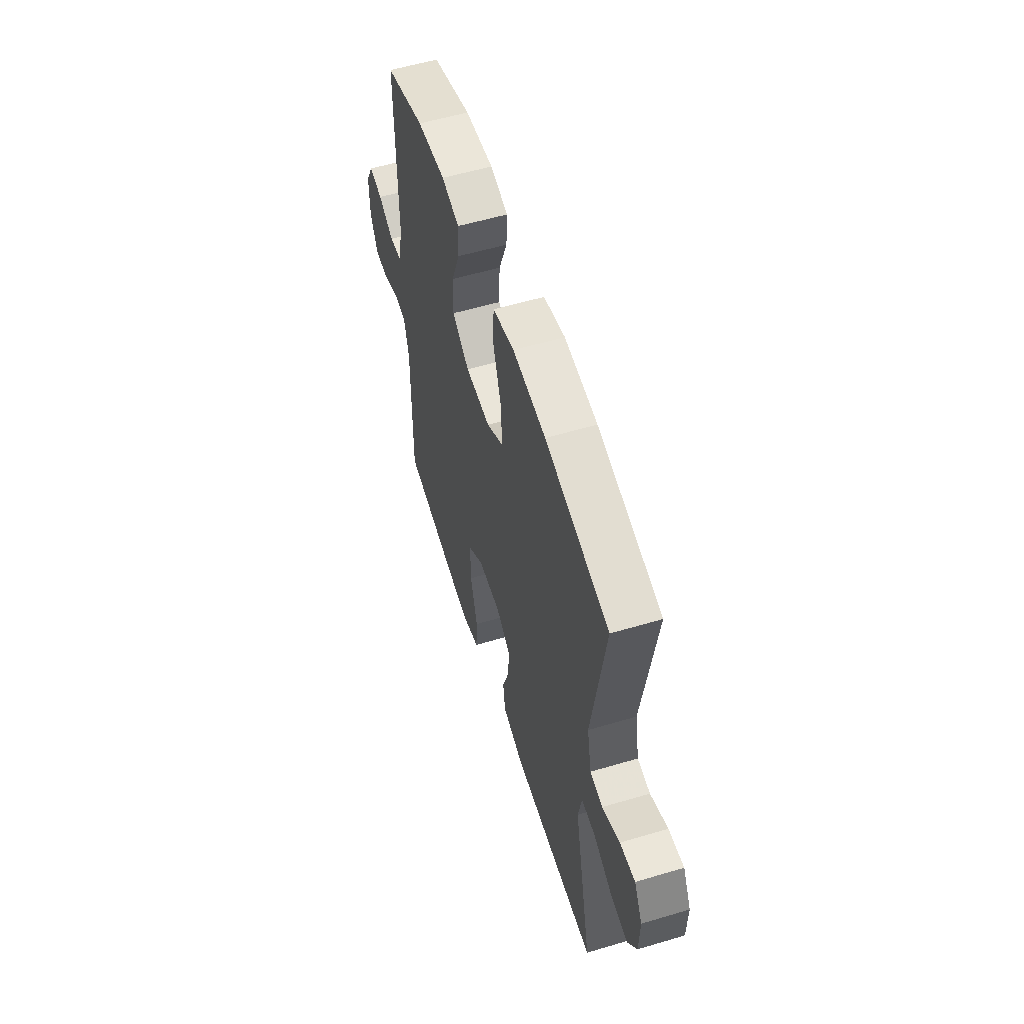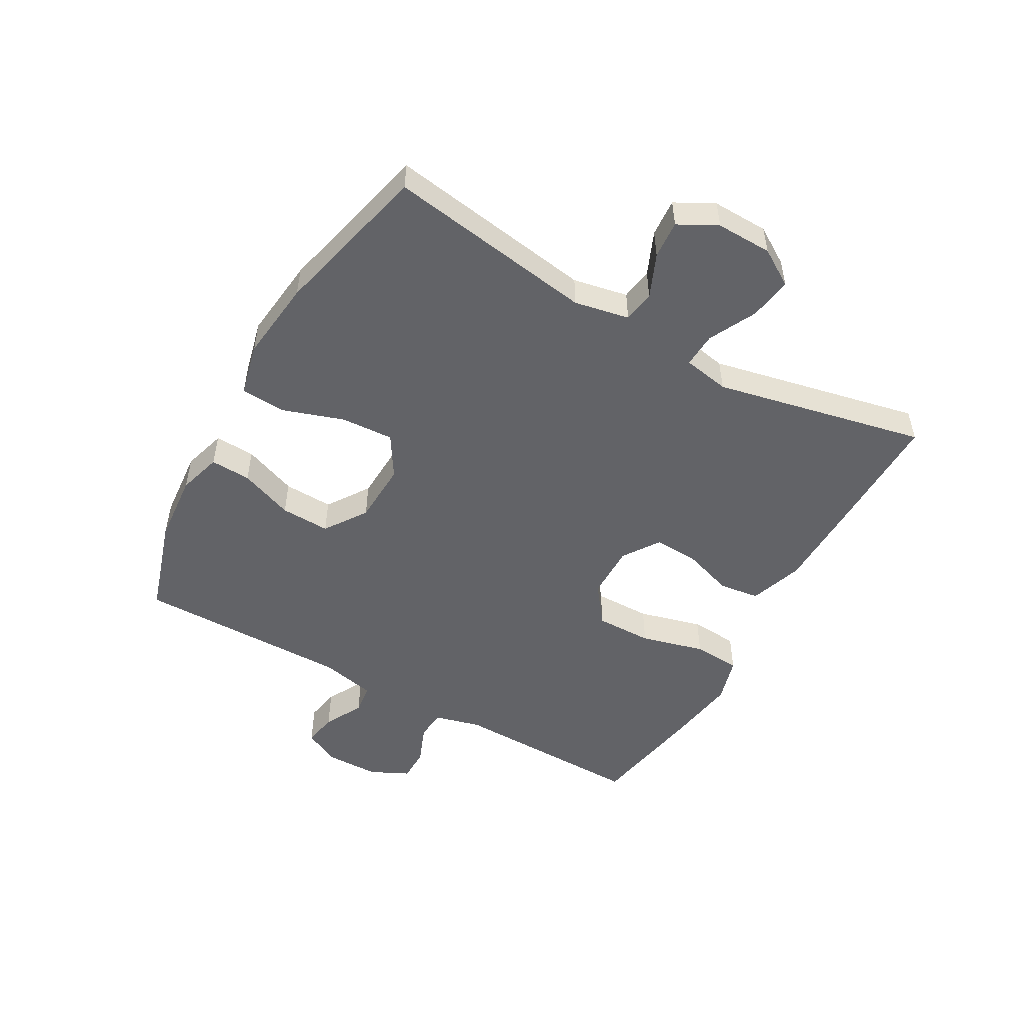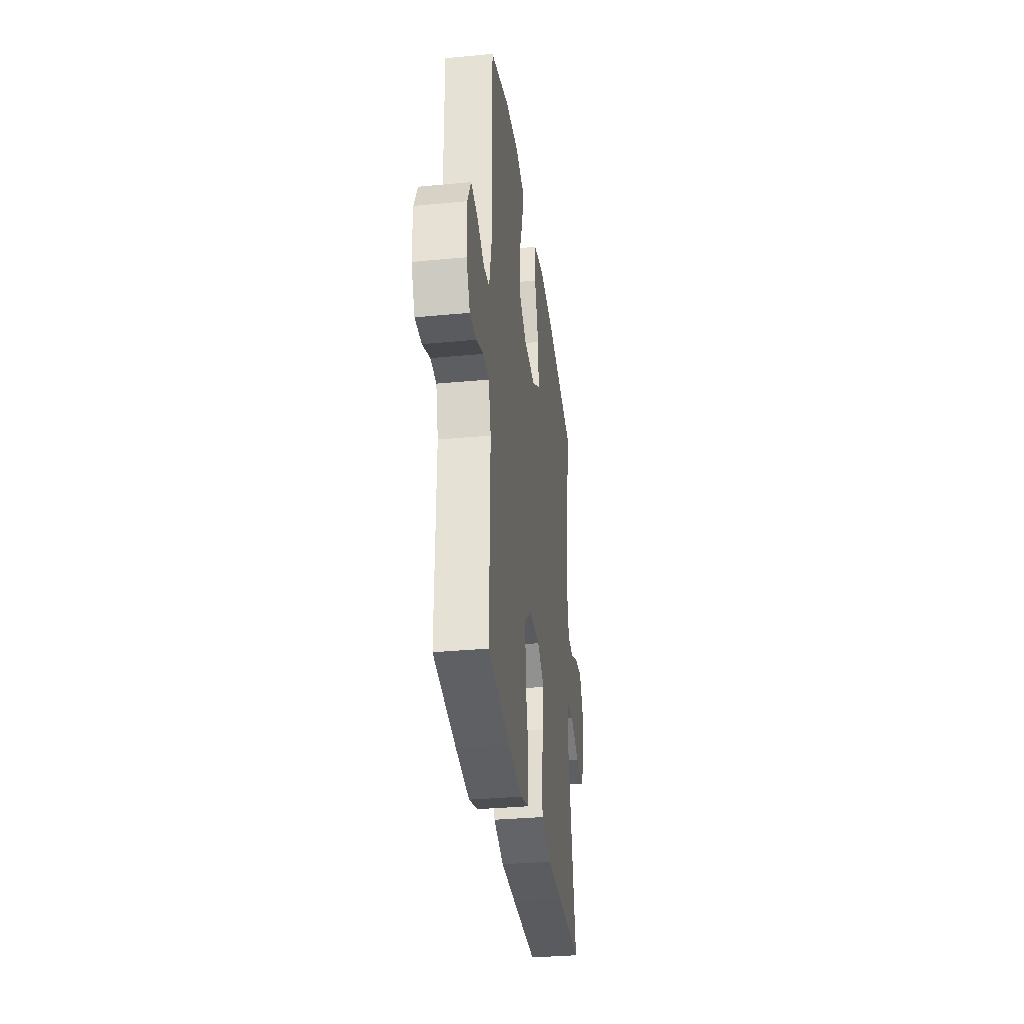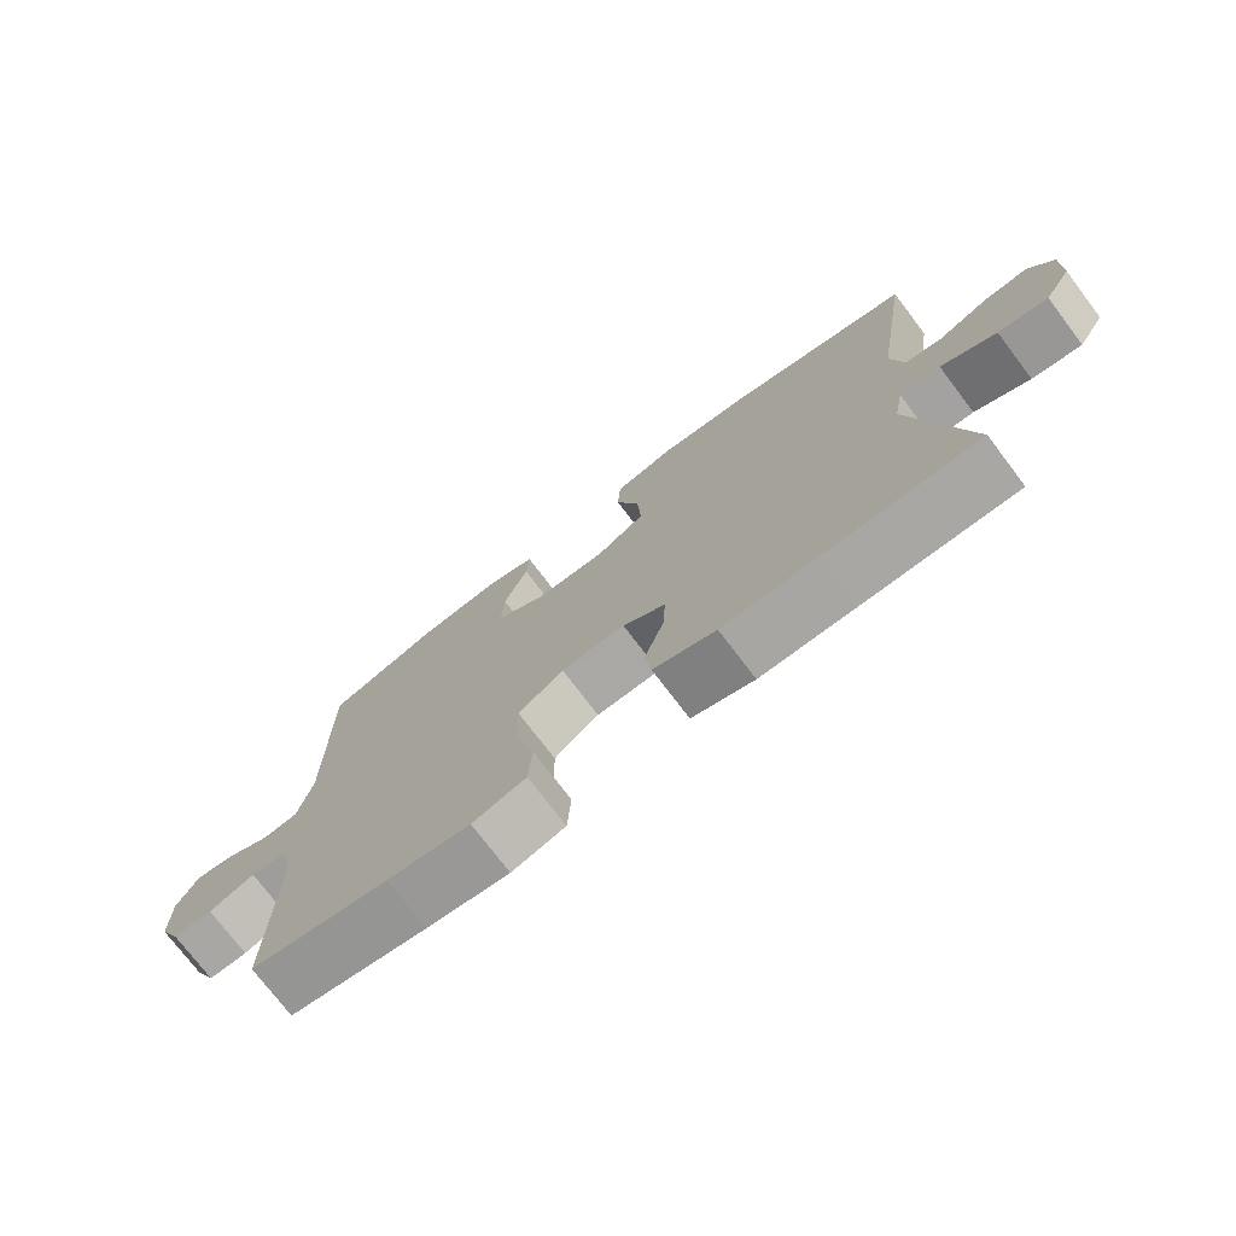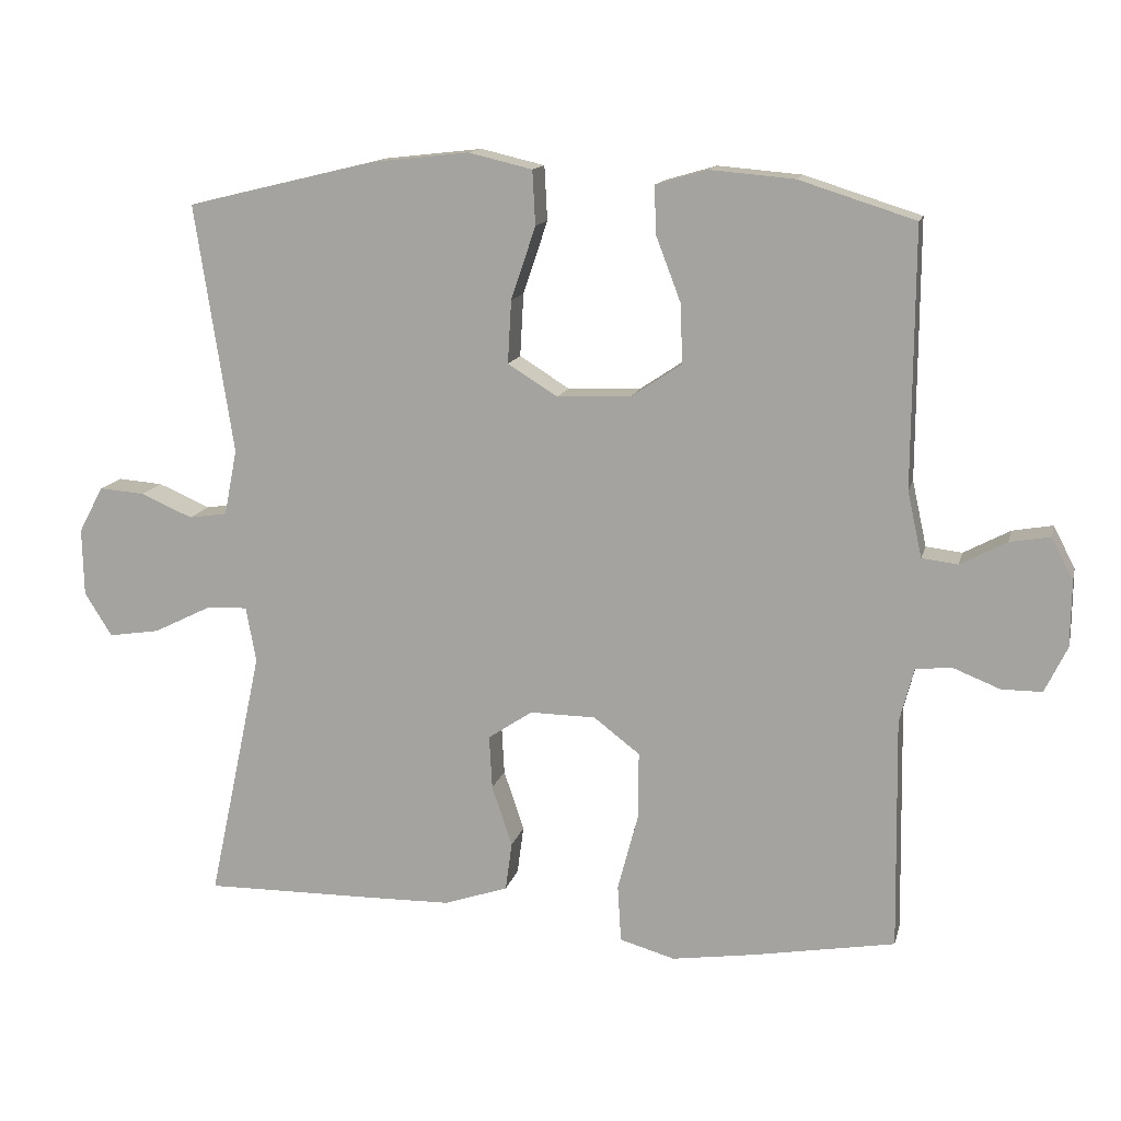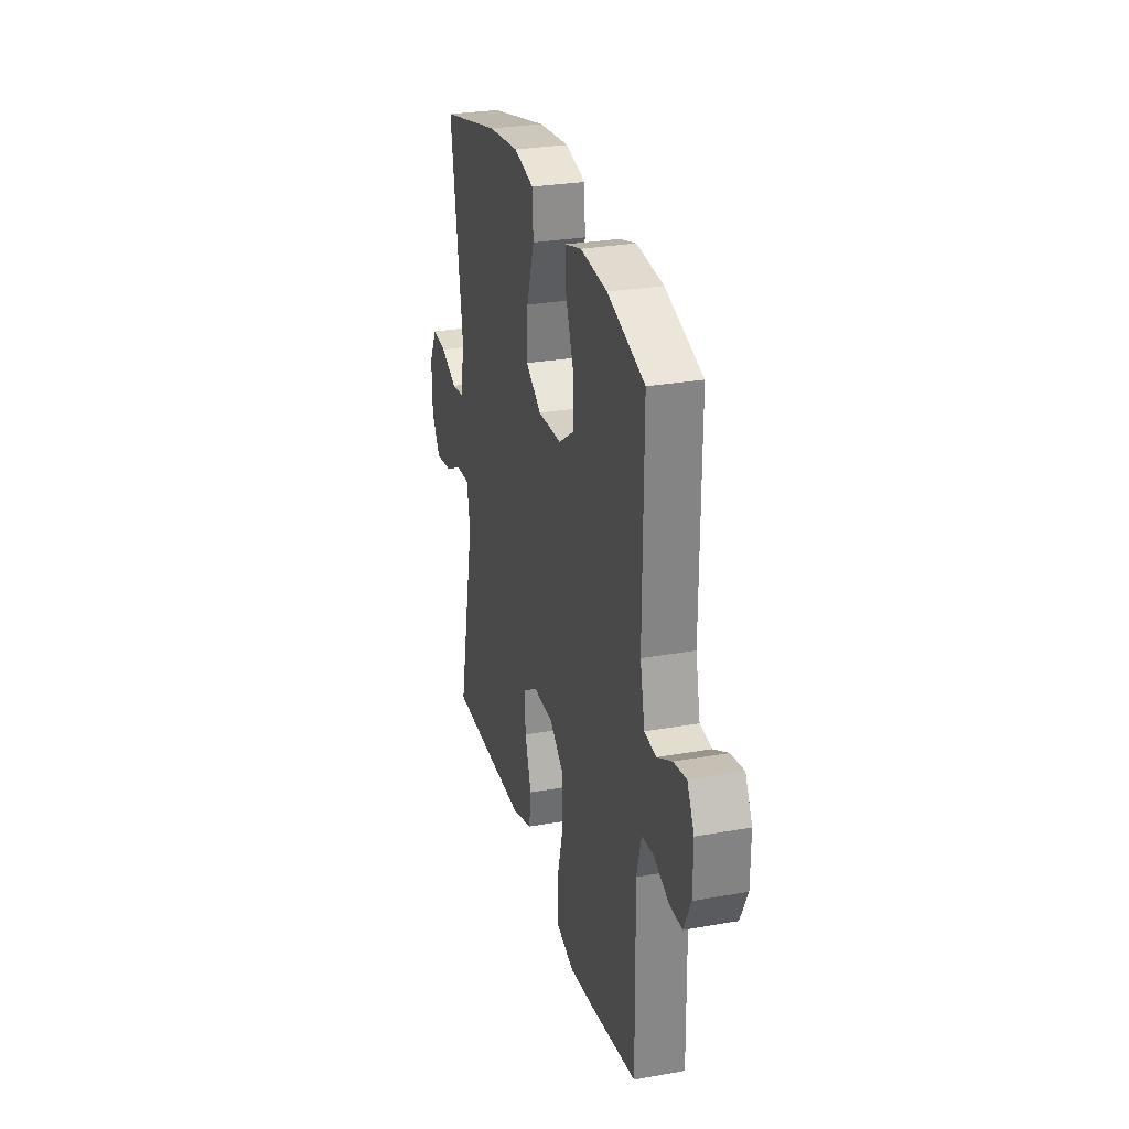
<metadata>
{"format":"obj","ext":"obj","renderer":"f3d","projection":"perspective","resolution":1024,"background":"white","views":[{"elev":56.4,"azim":72.7,"up":"+Z"},{"elev":-51.0,"azim":60.5,"up":"+Y"},{"elev":-32.9,"azim":-82.5,"up":"+Z"},{"elev":-74.8,"azim":37.2,"up":"+Z"},{"elev":13.5,"azim":-167.0,"up":"+Z"},{"elev":28.4,"azim":-105.0,"up":"+Z"}]}
</metadata>
<code>
v -0.5 0.07 0.5
v -0.339 0.07 0.551
v -0.223 0.07 0.561
v -0.151 0.07 0.54
v -0.154 0.07 0.473
v -0.188 0.07 0.384
v -0.191 0.07 0.302
v -0.121 0.07 0.255
v -0.019 0.07 0.251
v 0.05 0.07 0.294
v 0.045 0.07 0.381
v 0.011 0.07 0.482
v 0.015 0.07 0.557
v 0.103 0.07 0.578
v 0.238 0.07 0.563
v 0.5 0.07 0.5
v 0.447 0.07 0.155
v 0.465 0.07 0.064
v 0.518 0.07 0.056
v 0.59 0.07 0.087
v 0.653 0.07 0.092
v 0.687 0.07 0.028
v 0.685 0.07 -0.065
v 0.647 0.07 -0.126
v 0.576 0.07 -0.115
v 0.497 0.07 -0.076
v 0.439 0.07 -0.073
v 0.425 0.07 -0.15
v 0.5 0.07 -0.5
v 0.279 0.07 -0.498
v 0.146 0.07 -0.496
v 0.057 0.07 -0.466
v 0.048 0.07 -0.399
v 0.076 0.07 -0.315
v 0.08 0.07 -0.241
v 0.019 0.07 -0.2
v -0.072 0.07 -0.201
v -0.136 0.07 -0.25
v -0.135 0.07 -0.344
v -0.107 0.07 -0.45
v -0.112 0.07 -0.529
v -0.188 0.07 -0.551
v -0.305 0.07 -0.534
v -0.5 0.07 -0.5
v -0.495 0.07 -0.178
v -0.515 0.07 -0.102
v -0.565 0.07 -0.097
v -0.63 0.07 -0.123
v -0.686 0.07 -0.123
v -0.717 0.07 -0.059
v -0.718 0.07 0.032
v -0.688 0.07 0.09
v -0.632 0.07 0.08
v -0.568 0.07 0.046
v -0.518 0.07 0.052
v -0.498 0.07 0.143
v -0.5 0 0.5
v -0.339 0 0.551
v -0.223 0 0.561
v -0.151 0 0.54
v -0.154 0 0.473
v -0.188 0 0.384
v -0.191 0 0.302
v -0.121 0 0.255
v -0.019 0 0.251
v 0.05 0 0.294
v 0.045 0 0.381
v 0.011 0 0.482
v 0.015 0 0.557
v 0.103 0 0.578
v 0.238 0 0.563
v 0.5 0 0.5
v 0.447 0 0.155
v 0.465 0 0.064
v 0.518 0 0.056
v 0.59 0 0.087
v 0.653 0 0.092
v 0.687 0 0.028
v 0.685 0 -0.065
v 0.647 0 -0.126
v 0.576 0 -0.115
v 0.497 0 -0.076
v 0.439 0 -0.073
v 0.425 0 -0.15
v 0.5 0 -0.5
v 0.279 0 -0.498
v 0.146 0 -0.496
v 0.057 0 -0.466
v 0.048 0 -0.399
v 0.076 0 -0.315
v 0.08 0 -0.241
v 0.019 0 -0.2
v -0.072 0 -0.201
v -0.136 0 -0.25
v -0.135 0 -0.344
v -0.107 0 -0.45
v -0.112 0 -0.529
v -0.188 0 -0.551
v -0.305 0 -0.534
v -0.5 0 -0.5
v -0.495 0 -0.178
v -0.515 0 -0.102
v -0.565 0 -0.097
v -0.63 0 -0.123
v -0.686 0 -0.123
v -0.717 0 -0.059
v -0.718 0 0.032
v -0.688 0 0.09
v -0.632 0 0.08
v -0.568 0 0.046
v -0.518 0 0.052
v -0.498 0 0.143
f 51 52 53 54
f 49 50 51 54
f 47 48 49 54
f 46 47 54 55
f 45 46 55 56
f 43 44 45
f 39 40 41 42
f 38 39 42 43
f 31 32 33 34
f 31 34 35
f 28 29 30 31
f 27 28 31 35
f 23 24 25 26
f 23 26 27
f 22 23 27
f 19 20 21 22
f 18 19 22 27
f 17 18 27 35
f 11 12 13 14
f 10 11 14 15
f 3 4 5 6
f 3 6 7
f 2 3 7
f 1 2 7
f 56 1 7 8
f 38 43 45 56
f 37 38 56 8
f 16 17 35 36
f 10 15 16 36
f 9 10 36 37
f 8 9 37
f 110 109 108 107
f 110 107 106 105
f 110 105 104 103
f 111 110 103 102
f 112 111 102 101
f 101 100 99
f 98 97 96 95
f 99 98 95 94
f 90 89 88 87
f 91 90 87
f 87 86 85 84
f 91 87 84 83
f 82 81 80 79
f 83 82 79
f 83 79 78
f 78 77 76 75
f 83 78 75 74
f 91 83 74 73
f 70 69 68 67
f 71 70 67 66
f 62 61 60 59
f 63 62 59
f 63 59 58
f 63 58 57
f 64 63 57 112
f 112 101 99 94
f 64 112 94 93
f 92 91 73 72
f 92 72 71 66
f 93 92 66 65
f 93 65 64
f 1 57 58 2
f 2 58 59 3
f 3 59 60 4
f 4 60 61 5
f 5 61 62 6
f 6 62 63 7
f 7 63 64 8
f 8 64 65 9
f 9 65 66 10
f 10 66 67 11
f 11 67 68 12
f 12 68 69 13
f 13 69 70 14
f 14 70 71 15
f 15 71 72 16
f 16 72 73 17
f 17 73 74 18
f 18 74 75 19
f 19 75 76 20
f 20 76 77 21
f 21 77 78 22
f 22 78 79 23
f 23 79 80 24
f 24 80 81 25
f 25 81 82 26
f 26 82 83 27
f 27 83 84 28
f 28 84 85 29
f 29 85 86 30
f 30 86 87 31
f 31 87 88 32
f 32 88 89 33
f 33 89 90 34
f 34 90 91 35
f 35 91 92 36
f 36 92 93 37
f 37 93 94 38
f 38 94 95 39
f 39 95 96 40
f 40 96 97 41
f 41 97 98 42
f 42 98 99 43
f 43 99 100 44
f 44 100 101 45
f 45 101 102 46
f 46 102 103 47
f 47 103 104 48
f 48 104 105 49
f 49 105 106 50
f 50 106 107 51
f 51 107 108 52
f 52 108 109 53
f 53 109 110 54
f 54 110 111 55
f 55 111 112 56
f 56 112 57 1

</code>
